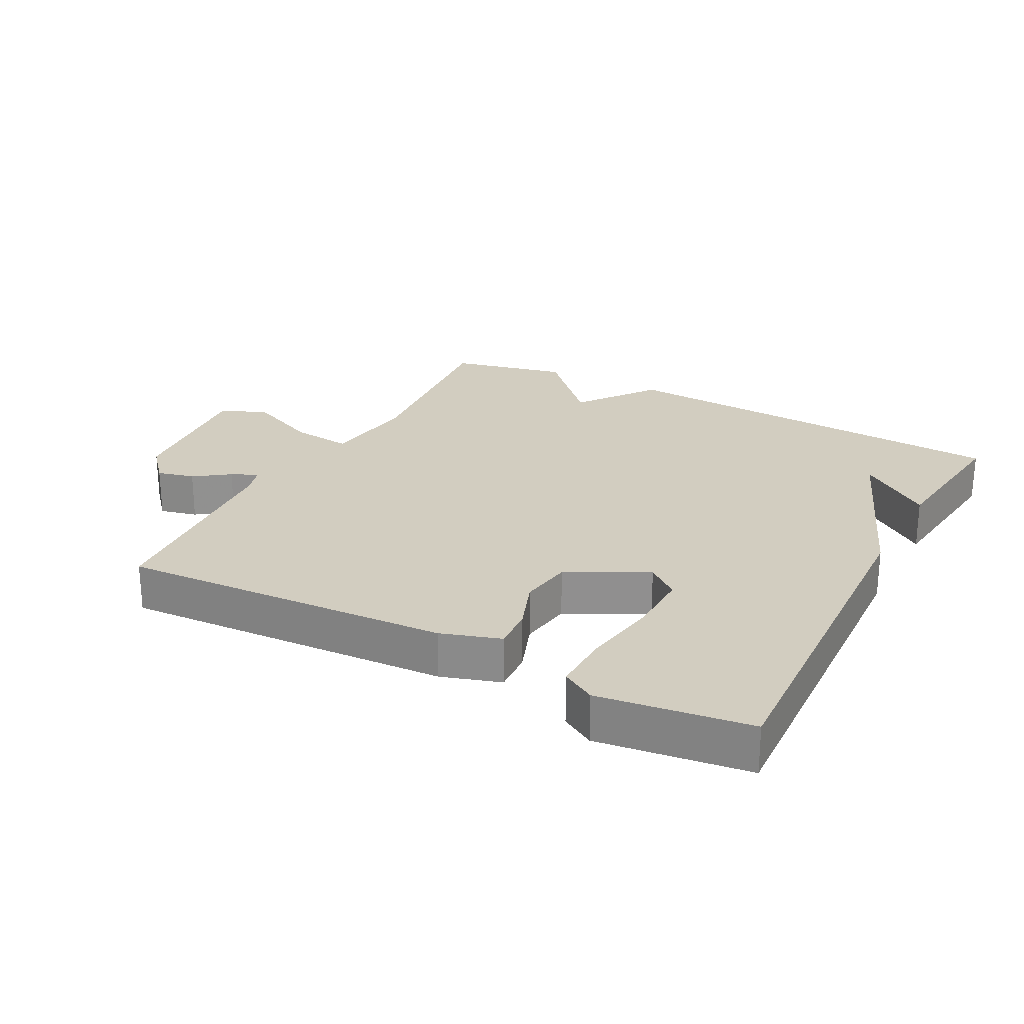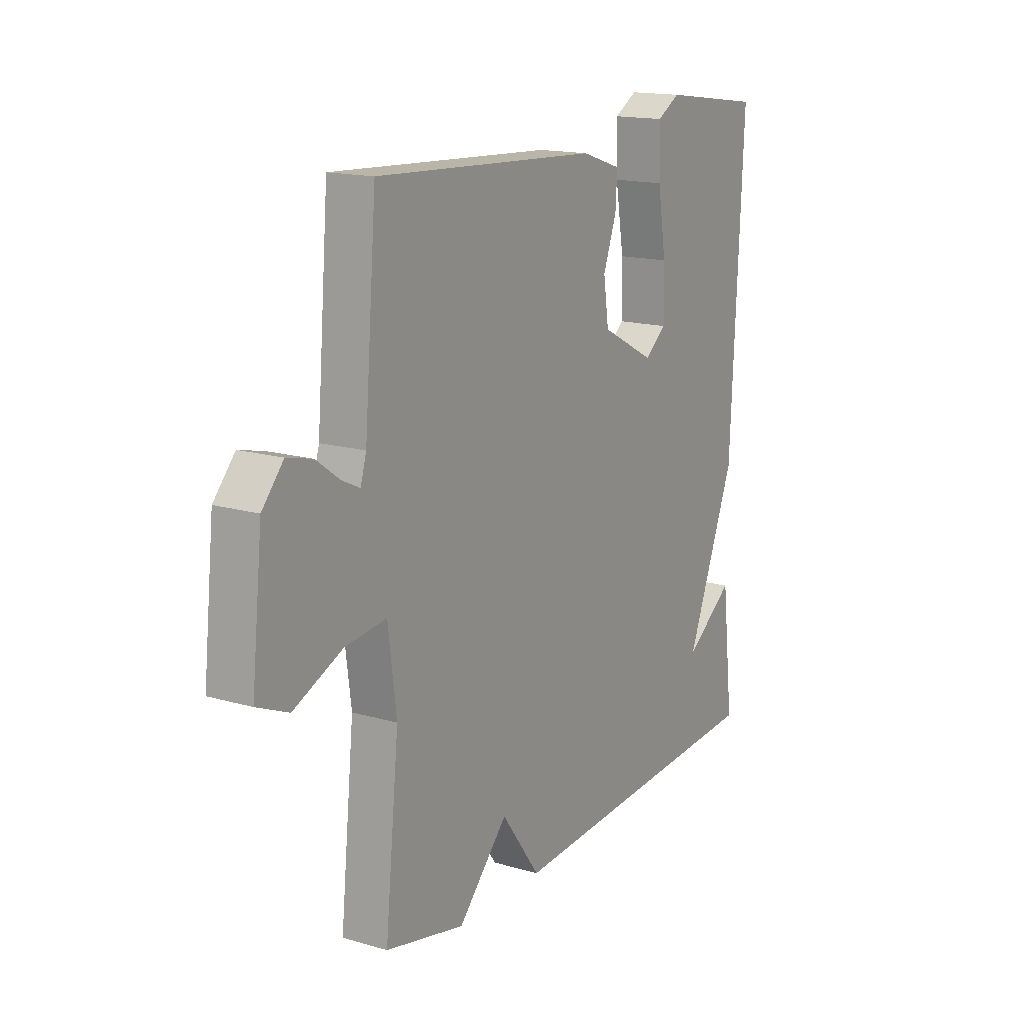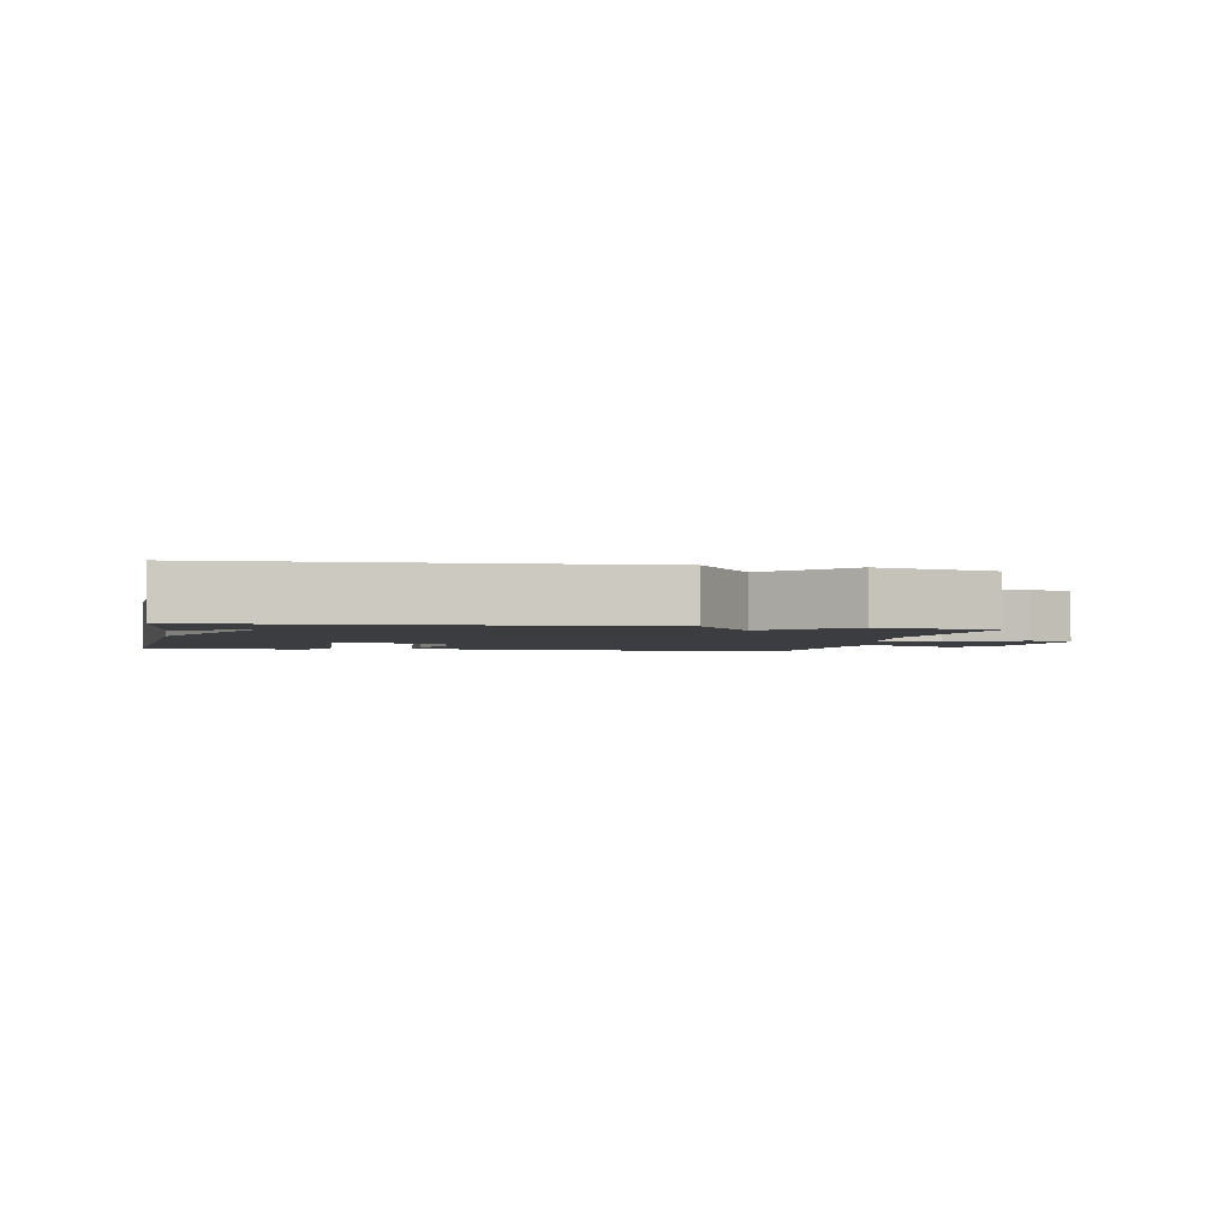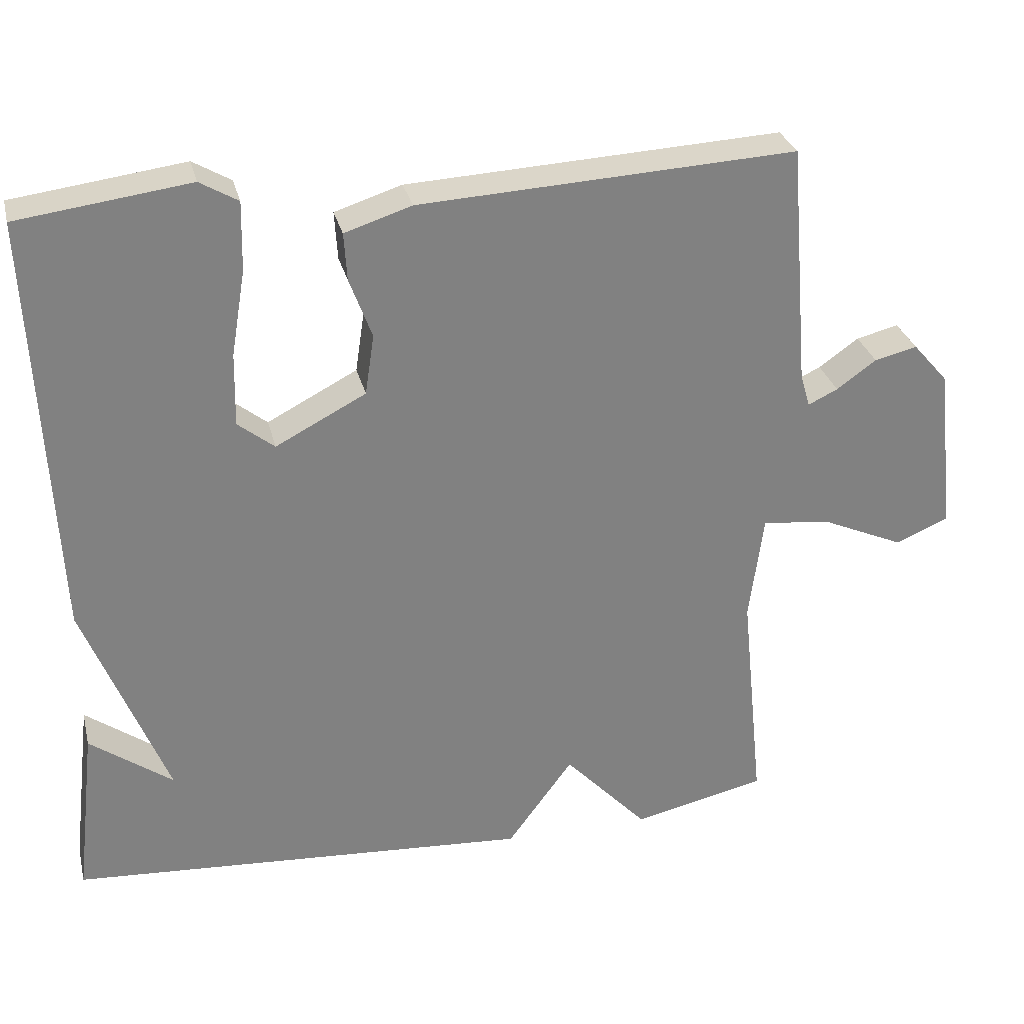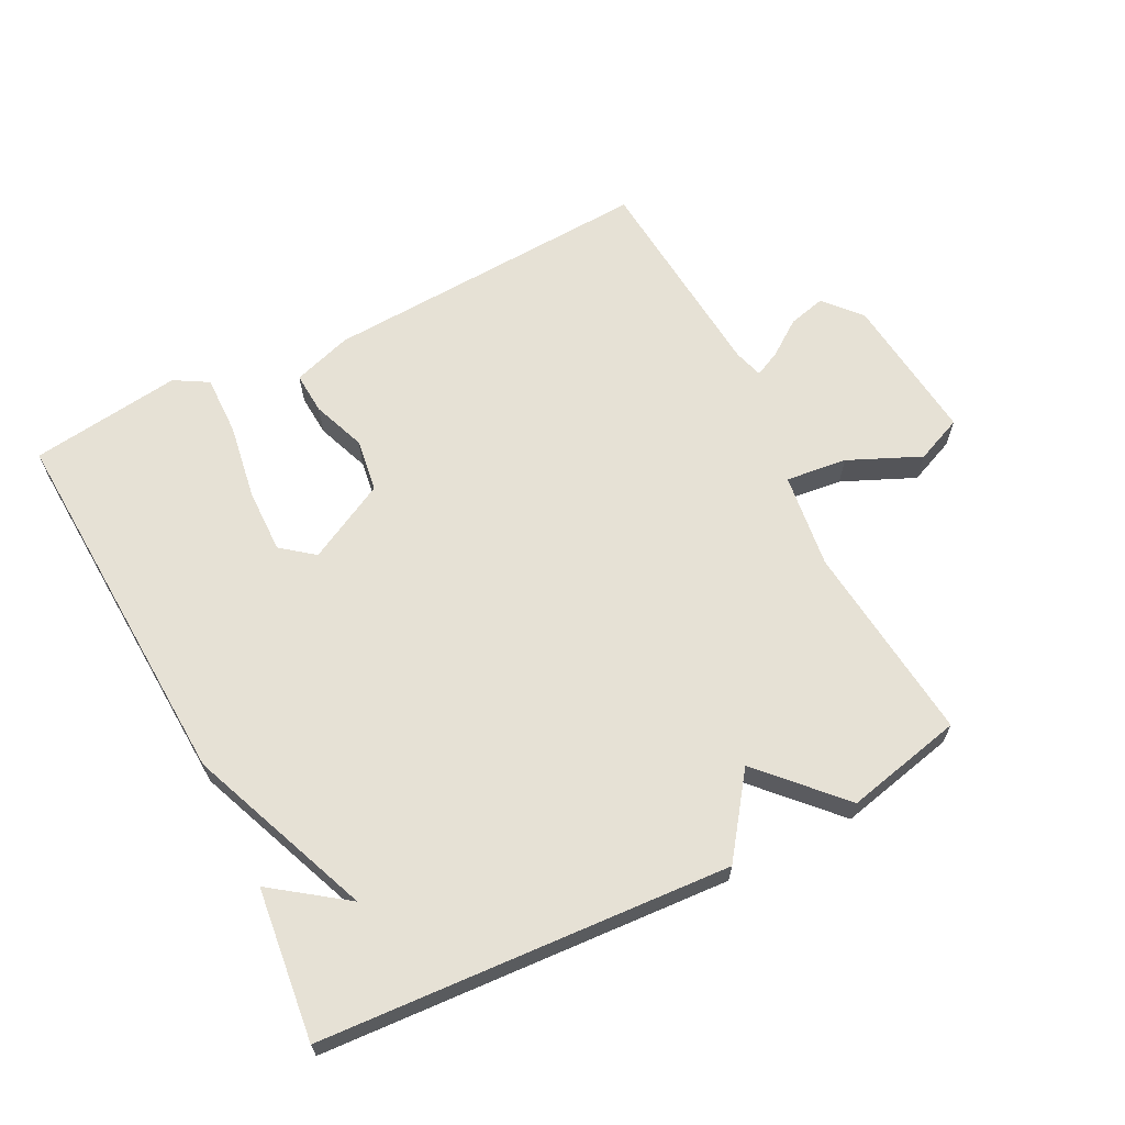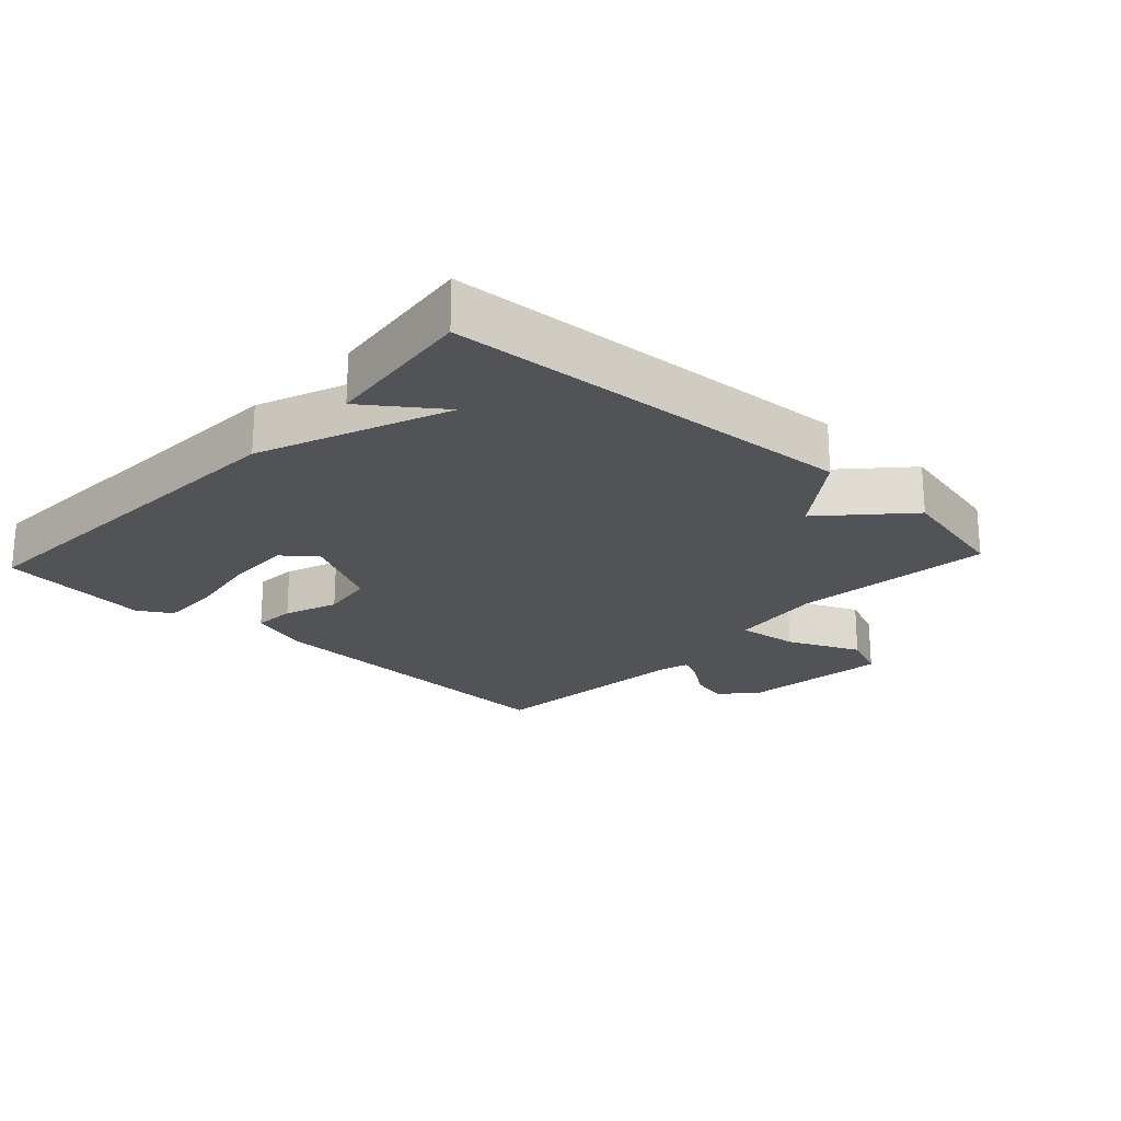
<metadata>
{"format":"obj","ext":"obj","renderer":"f3d","projection":"perspective","resolution":1024,"background":"white","views":[{"elev":24.6,"azim":27.9,"up":"+Y"},{"elev":15.8,"azim":-58.7,"up":"+Z"},{"elev":-2.4,"azim":168.4,"up":"+Y"},{"elev":29.9,"azim":166.5,"up":"+Z"},{"elev":64.8,"azim":152.9,"up":"+Y"},{"elev":-21.9,"azim":137.2,"up":"+Y"}]}
</metadata>
<code>
v 0.5 0.07 -0.5
v -0.121 0.07 -0.54
v -0.209 0.07 -0.42
v -0.321 0.07 -0.54
v -0.5 0.07 -0.5
v -0.469 0.07 -0.196
v -0.488 0.07 -0.051
v -0.581 0.07 -0.062
v -0.691 0.07 -0.111
v -0.762 0.07 -0.081
v -0.738 0.07 0.145
v -0.69 0.07 0.2
v -0.633 0.07 0.186
v -0.58 0.07 0.148
v -0.54 0.07 0.129
v -0.527 0.07 0.173
v -0.5 0.07 0.5
v 0.004 0.07 0.474
v 0.094 0.07 0.445
v 0.09 0.07 0.381
v 0.06 0.07 0.3
v 0.072 0.07 0.219
v 0.193 0.07 0.156
v 0.242 0.07 0.195
v 0.24 0.07 0.293
v 0.221 0.07 0.408
v 0.219 0.07 0.5
v 0.27 0.07 0.53
v 0.5 0.07 0.5
v 0.473 0.07 -0.069
v 0.362 0.07 -0.35
v 0.473 0.07 -0.269
v 0.5 0 -0.5
v -0.121 0 -0.54
v -0.209 0 -0.42
v -0.321 0 -0.54
v -0.5 0 -0.5
v -0.469 0 -0.196
v -0.488 0 -0.051
v -0.581 0 -0.062
v -0.691 0 -0.111
v -0.762 0 -0.081
v -0.738 0 0.145
v -0.69 0 0.2
v -0.633 0 0.186
v -0.58 0 0.148
v -0.54 0 0.129
v -0.527 0 0.173
v -0.5 0 0.5
v 0.004 0 0.474
v 0.094 0 0.445
v 0.09 0 0.381
v 0.06 0 0.3
v 0.072 0 0.219
v 0.193 0 0.156
v 0.242 0 0.195
v 0.24 0 0.293
v 0.221 0 0.408
v 0.219 0 0.5
v 0.27 0 0.53
v 0.5 0 0.5
v 0.473 0 -0.069
v 0.362 0 -0.35
v 0.473 0 -0.269
f 31 32 1
f 29 30 31
f 28 29 31
f 27 28 31
f 26 27 31
f 25 26 31
f 24 25 31
f 23 24 31
f 22 23 31
f 19 20 21
f 18 19 21
f 17 18 21
f 16 17 21
f 15 16 21 22
f 12 13 14
f 11 12 14
f 10 11 14
f 9 10 14
f 8 9 14
f 7 8 14 15
f 3 4 5 6
f 3 6 7
f 31 1 2 3
f 15 22 31
f 7 15 31
f 3 7 31
f 33 64 63
f 63 62 61
f 63 61 60
f 63 60 59
f 63 59 58
f 63 58 57
f 63 57 56
f 63 56 55
f 63 55 54
f 53 52 51
f 53 51 50
f 53 50 49
f 53 49 48
f 54 53 48 47
f 46 45 44
f 46 44 43
f 46 43 42
f 46 42 41
f 46 41 40
f 47 46 40 39
f 38 37 36 35
f 39 38 35
f 35 34 33 63
f 63 54 47
f 63 47 39
f 63 39 35
f 1 33 34 2
f 2 34 35 3
f 3 35 36 4
f 4 36 37 5
f 5 37 38 6
f 6 38 39 7
f 7 39 40 8
f 8 40 41 9
f 9 41 42 10
f 10 42 43 11
f 11 43 44 12
f 12 44 45 13
f 13 45 46 14
f 14 46 47 15
f 15 47 48 16
f 16 48 49 17
f 17 49 50 18
f 18 50 51 19
f 19 51 52 20
f 20 52 53 21
f 21 53 54 22
f 22 54 55 23
f 23 55 56 24
f 24 56 57 25
f 25 57 58 26
f 26 58 59 27
f 27 59 60 28
f 28 60 61 29
f 29 61 62 30
f 30 62 63 31
f 31 63 64 32
f 32 64 33 1

</code>
